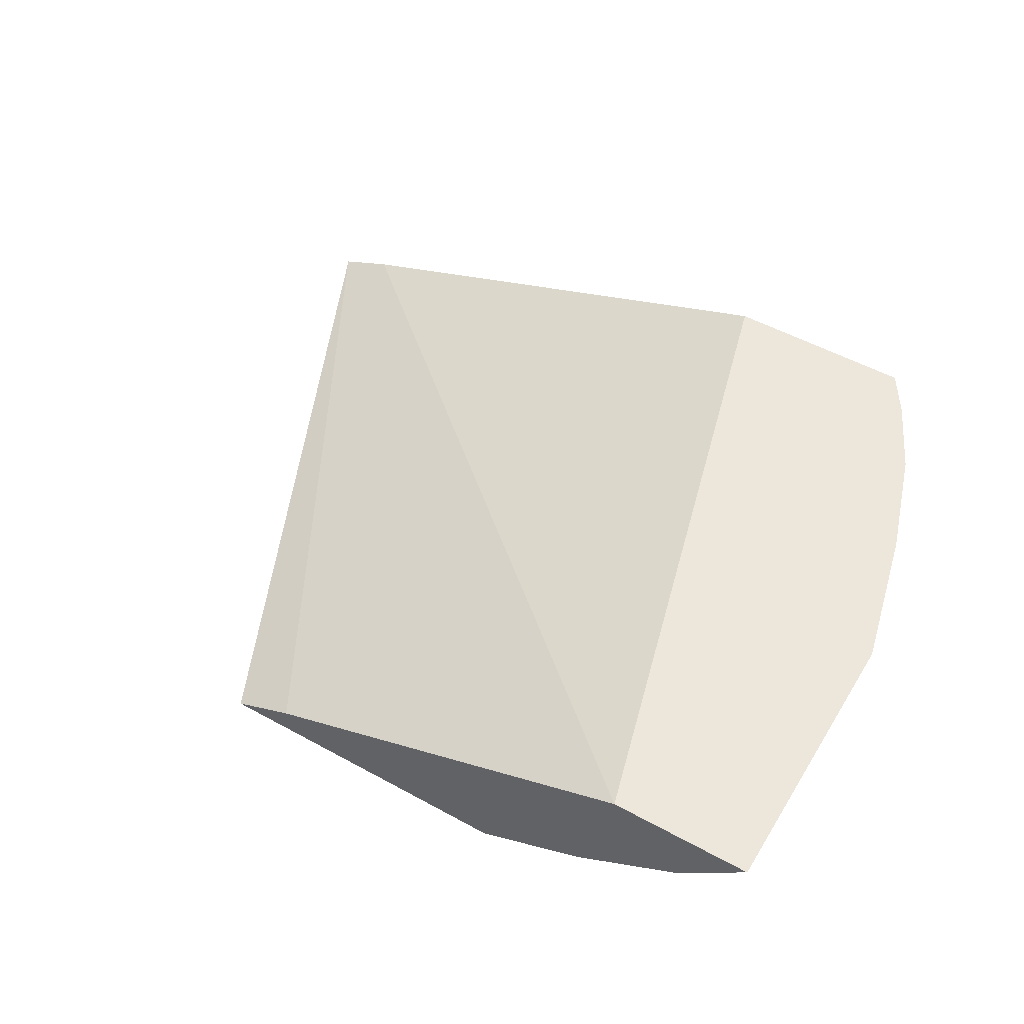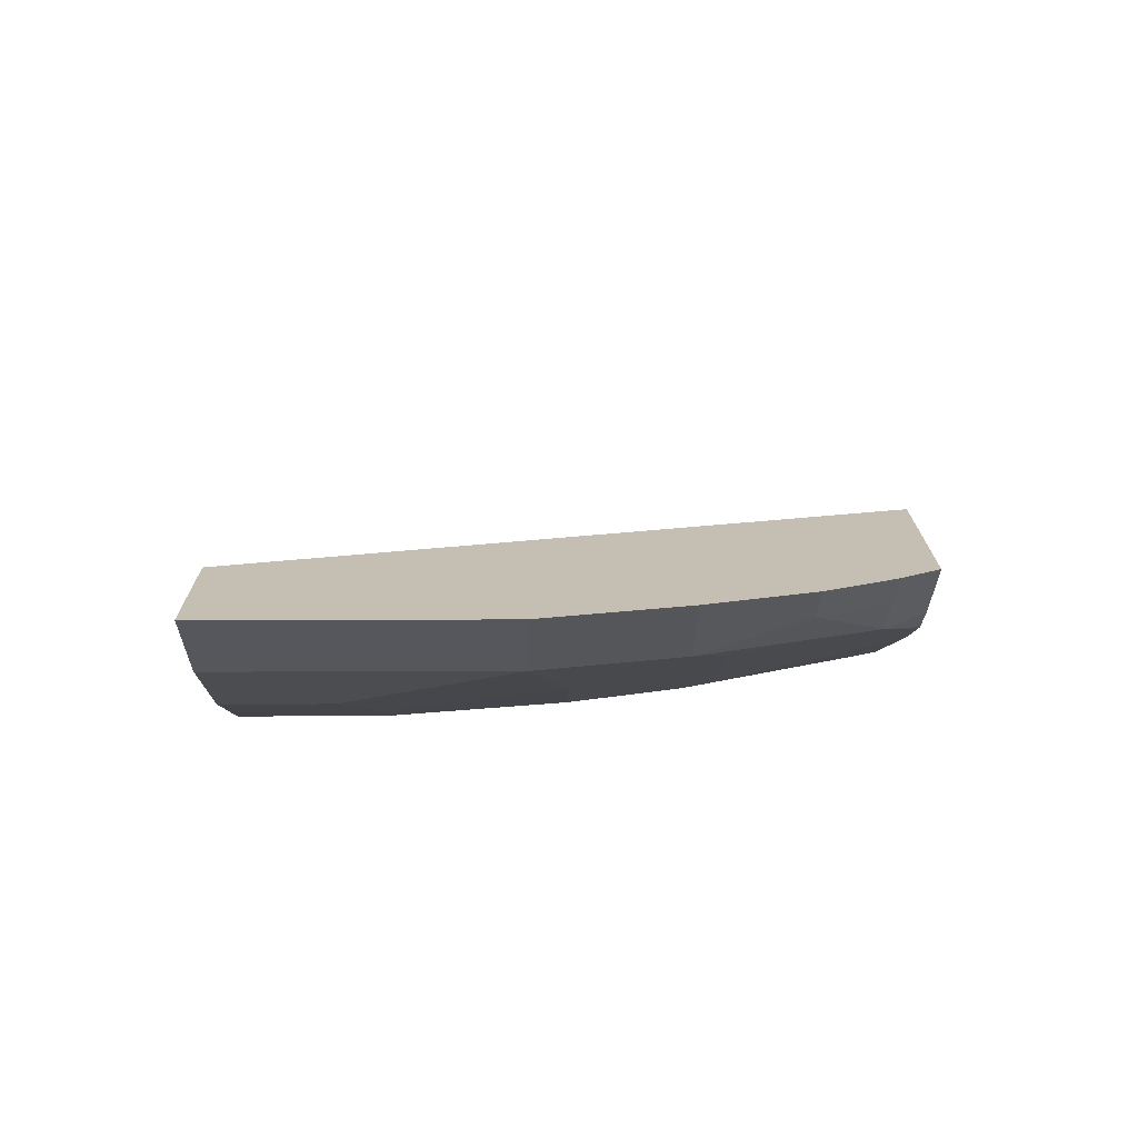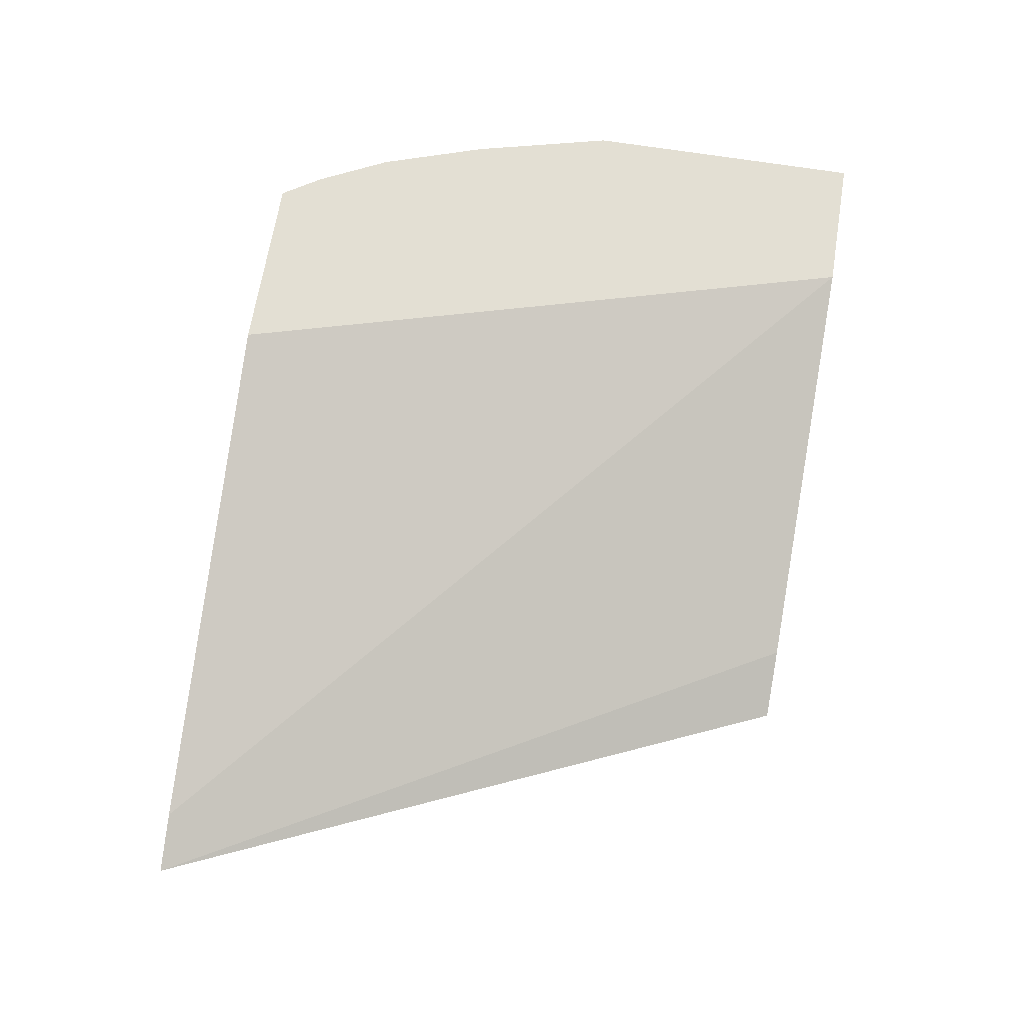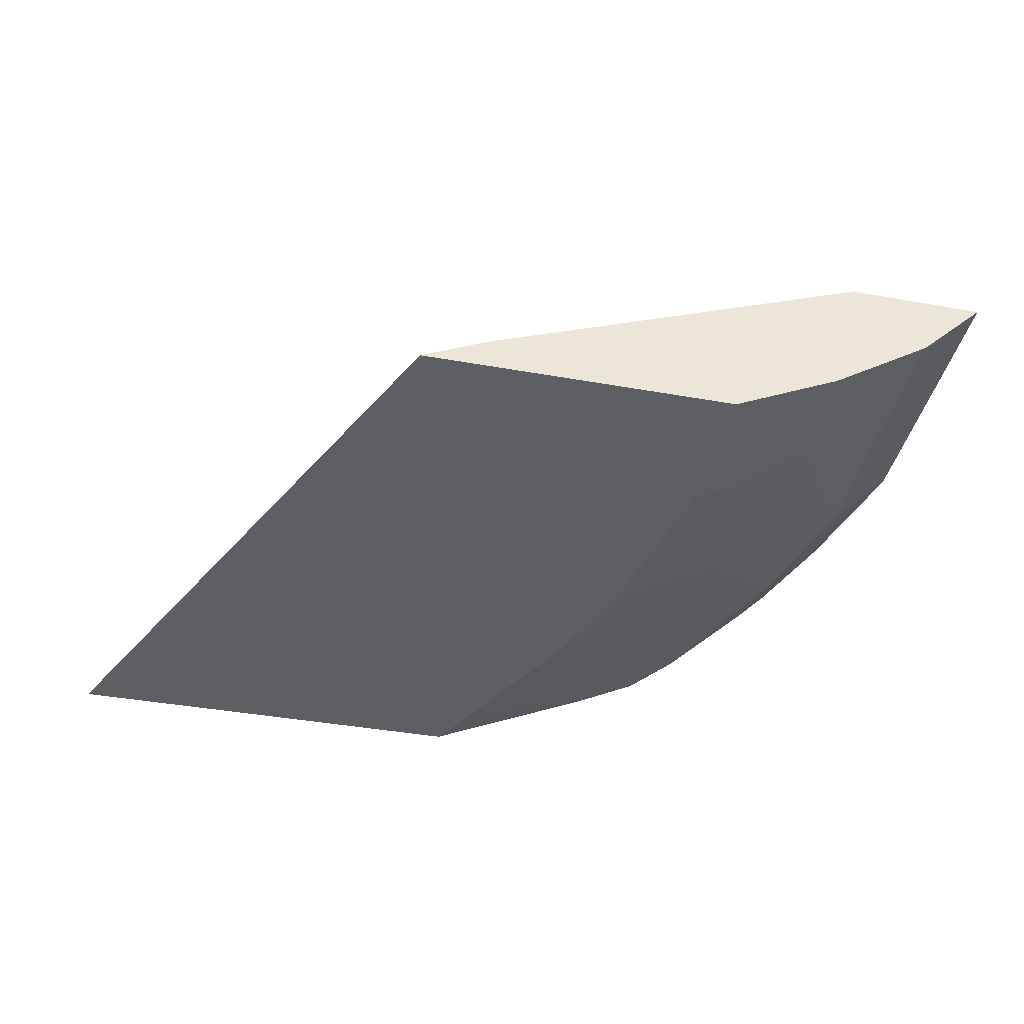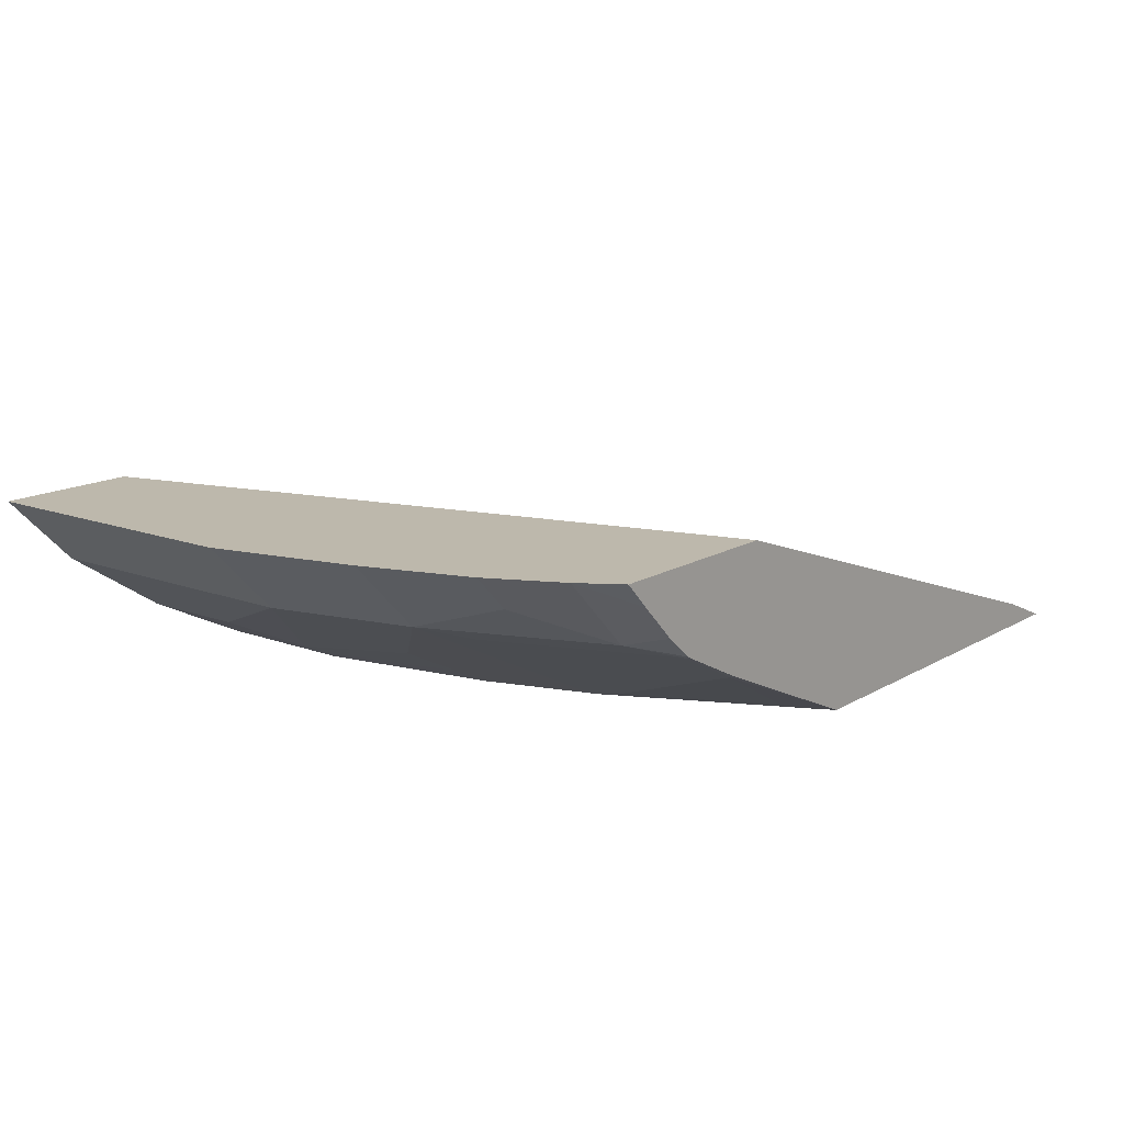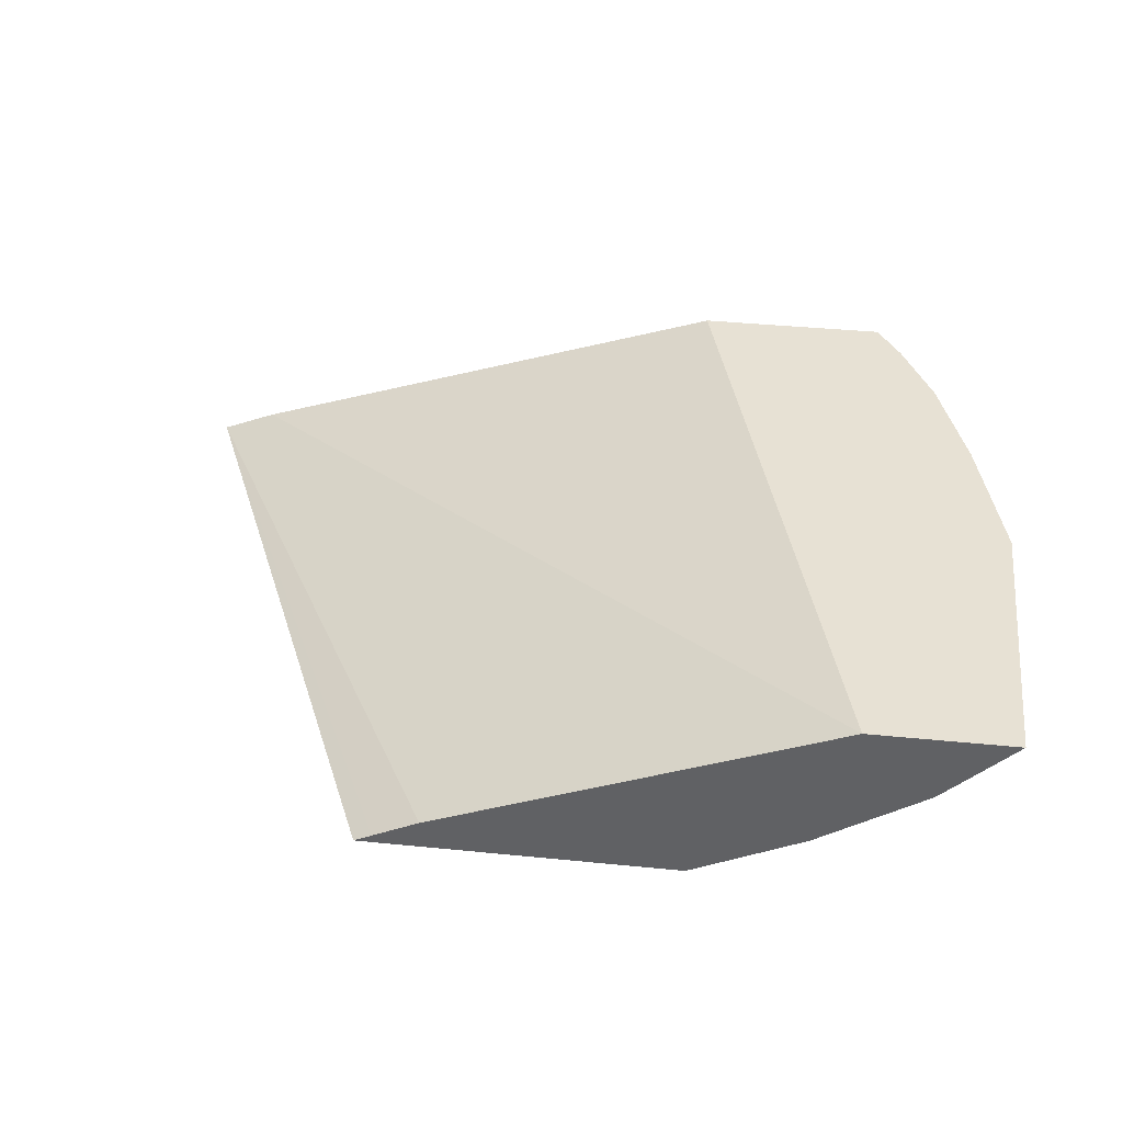
<metadata>
{"format":"obj","ext":"obj","renderer":"f3d","projection":"perspective","resolution":1024,"background":"white","views":[{"elev":52.0,"azim":30.7,"up":"+Y"},{"elev":17.6,"azim":89.6,"up":"+Y"},{"elev":66.9,"azim":-80.8,"up":"+Y"},{"elev":-40.5,"azim":-12.4,"up":"+Y"},{"elev":14.8,"azim":128.7,"up":"+Y"},{"elev":39.6,"azim":7.0,"up":"+Y"}]}
</metadata>
<code>
v 0.2869 -0.1409 -0.3487
v 0.4507 -0.1409 0.02101
v 0.4612 -0.1356 0.02101
v 0.4883 -0.1221 0.02101
v 0.7187 -0.0272 0.02101
v 0.3202 -0.1272 -0.3487
v 0.531 -0.1409 -0.3487
v 0.6337 -0.1409 0.02101
v 0.7995 -0.0272 0.02101
v 0.6154 -0.0272 -0.3487
v 0.5518 -0.1373 -0.3255
v 0.5359 -0.1409 -0.3398
v 0.6339 -0.09525 -0.3487
v 0.6332 -0.09663 -0.3459
v 0.6337 -0.1409 -0.06106
v 0.6443 -0.1356 0.02101
v 0.7799 -0.04747 0.02101
v 0.8001 -0.0272 0.02097
v 0.7242 -0.0272 -0.3487
v 0.5925 -0.1373 -0.2442
v 0.5908 -0.1409 -0.2299
v 0.6708 -0.077 -0.3487
v 0.6727 -0.07608 -0.3487
v 0.6739 -0.0763 -0.3459
v 0.6443 -0.1356 -0.06106
v 0.6134 -0.1409 -0.1628
v 0.6985 -0.1085 0.02101
v 0.7595 -0.06783 0.02101
v 0.7799 -0.04747 -0.1424
v 0.8001 -0.0272 -0.1424
v 0.739 -0.0272 -0.3257
v 0.7103 -0.04162 -0.3487
v 0.7146 -0.0763 -0.2442
v 0.6307 -0.1221 -0.2238
v 0.6036 -0.1356 -0.2238
v 0.593 -0.1409 -0.2238
v 0.6746 -0.07492 -0.3487
v 0.6985 -0.06783 -0.3255
v 0.6239 -0.1356 -0.1628
v 0.6375 -0.1289 -0.1628
v 0.6782 -0.1085 -0.1628
v 0.6578 -0.1289 -0.06106
v 0.6985 -0.1085 -0.04072
v 0.7595 -0.06783 -0.1424
v 0.7798 -0.0272 -0.2238
v 0.7595 -0.04747 -0.2238
v 0.7188 -0.04747 -0.3255
v 0.7391 -0.0272 -0.3255
v 0.6899 -0.06196 -0.3487
v 0.7392 -0.06783 -0.2238
v 0.7392 -0.04747 -0.2848
v 0.7594 -0.0272 -0.2848
v 0.7593 -0.0272 -0.285
f 24 37 38
f 24 38 33
f 25 39 40
f 27 43 44
f 25 41 42
f 25 42 43
f 26 36 35
f 26 35 39
f 25 40 41
f 23 37 24
f 19 31 32
f 21 34 35
f 21 33 34
f 20 33 21
f 20 24 33
f 17 30 18
f 17 29 30
f 17 44 29
f 17 28 44
f 16 43 27
f 16 25 43
f 27 44 28
f 21 35 36
f 29 45 30
f 37 49 38
f 29 50 46
f 15 39 25
f 51 53 52
f 47 53 51
f 47 48 53
f 46 50 51
f 45 51 52
f 45 46 51
f 42 44 43
f 41 44 42
f 41 50 44
f 40 50 41
f 38 51 50
f 38 47 51
f 34 39 35
f 34 40 39
f 34 50 40
f 33 50 34
f 33 38 50
f 32 38 49
f 32 47 38
f 31 48 47
f 31 47 32
f 29 46 45
f 29 44 50
f 15 26 39
f 14 24 20
f 14 23 24
f 2 27 28
f 2 16 27
f 2 8 16
f 1 8 2
f 1 15 8
f 1 26 15
f 1 36 26
f 1 21 36
f 1 12 21
f 1 7 12
f 2 28 17
f 1 22 13
f 1 37 23
f 1 49 37
f 1 32 49
f 1 19 32
f 1 10 19
f 1 6 10
f 1 5 6
f 1 4 5
f 1 3 4
f 1 2 3
f 1 23 22
f 2 17 9
f 1 13 7
f 2 5 4
f 2 9 5
f 14 22 23
f 13 22 14
f 12 20 21
f 11 14 20
f 11 20 12
f 9 17 18
f 8 15 25
f 7 14 11
f 7 13 14
f 7 11 12
f 8 25 16
f 5 9 18
f 5 19 10
f 5 31 19
f 5 48 31
f 5 53 48
f 5 52 53
f 5 45 52
f 5 30 45
f 5 18 30
f 5 10 6
f 2 4 3

</code>
